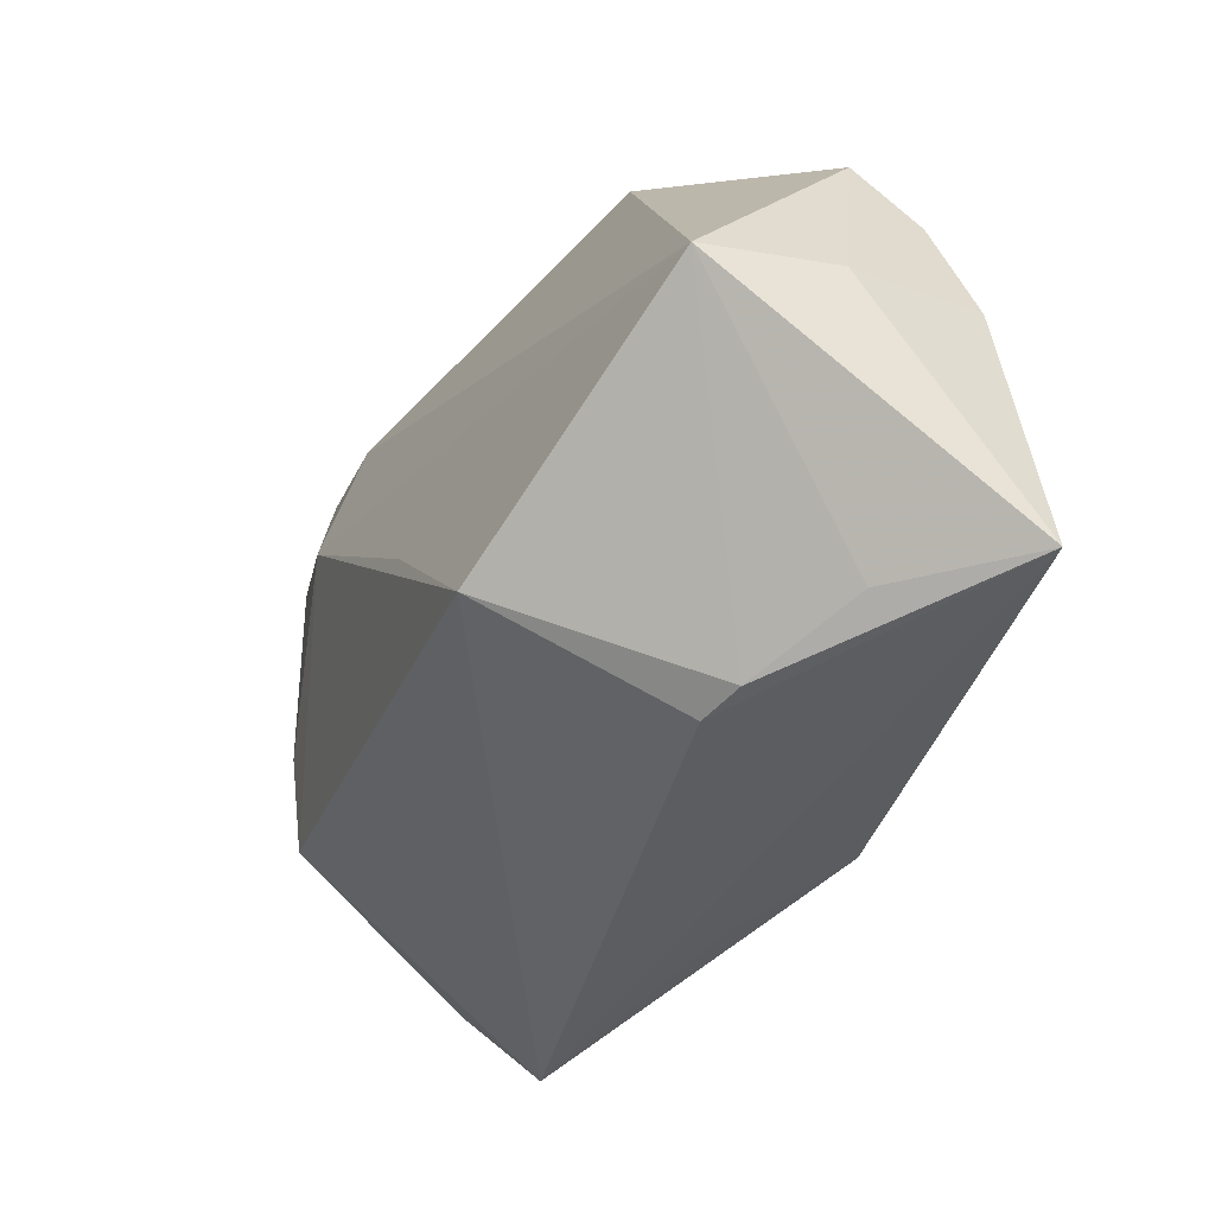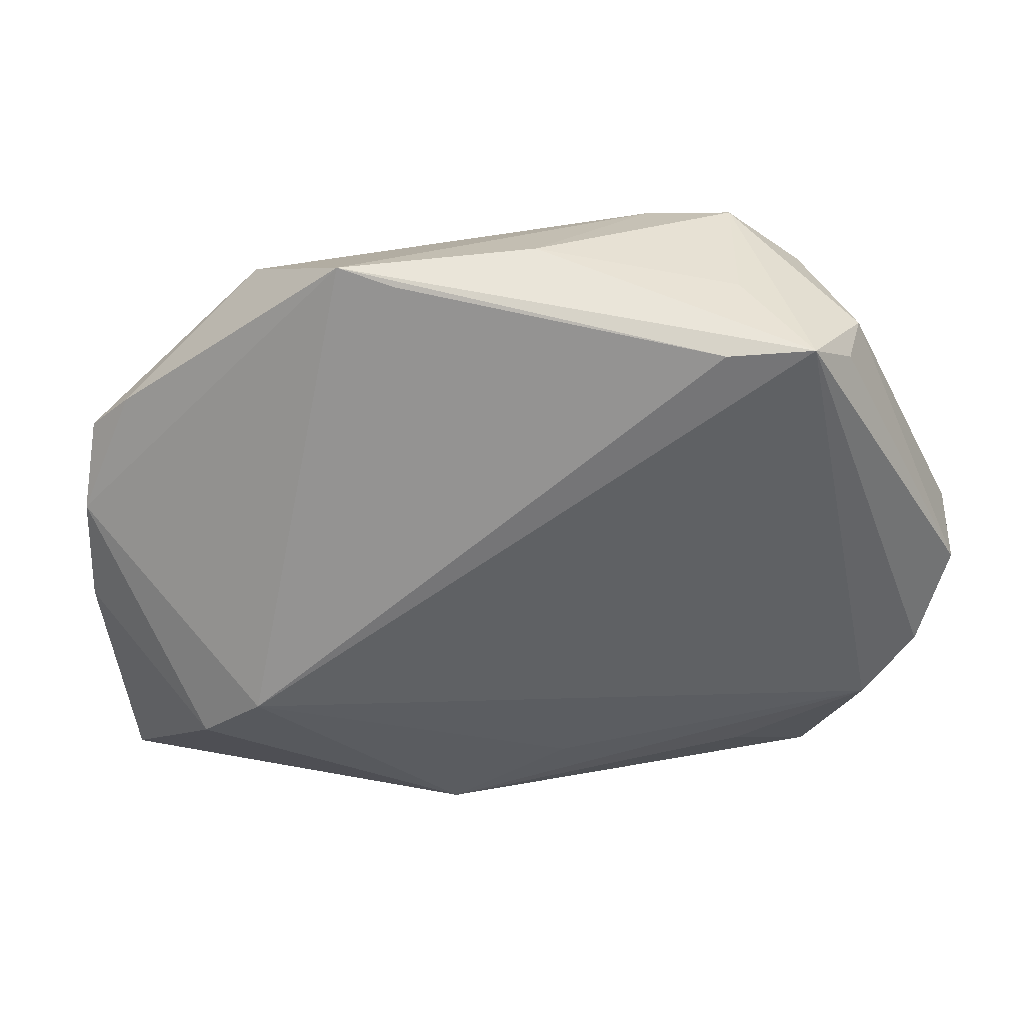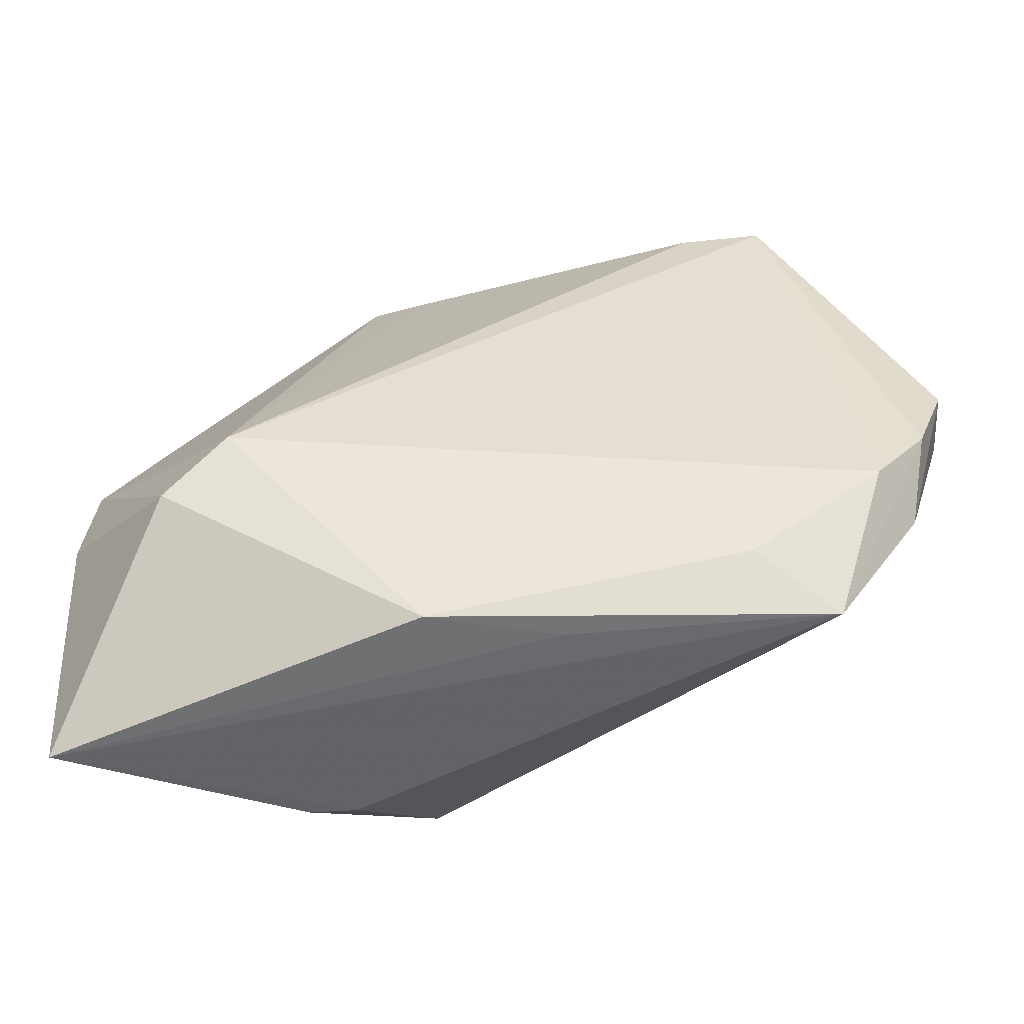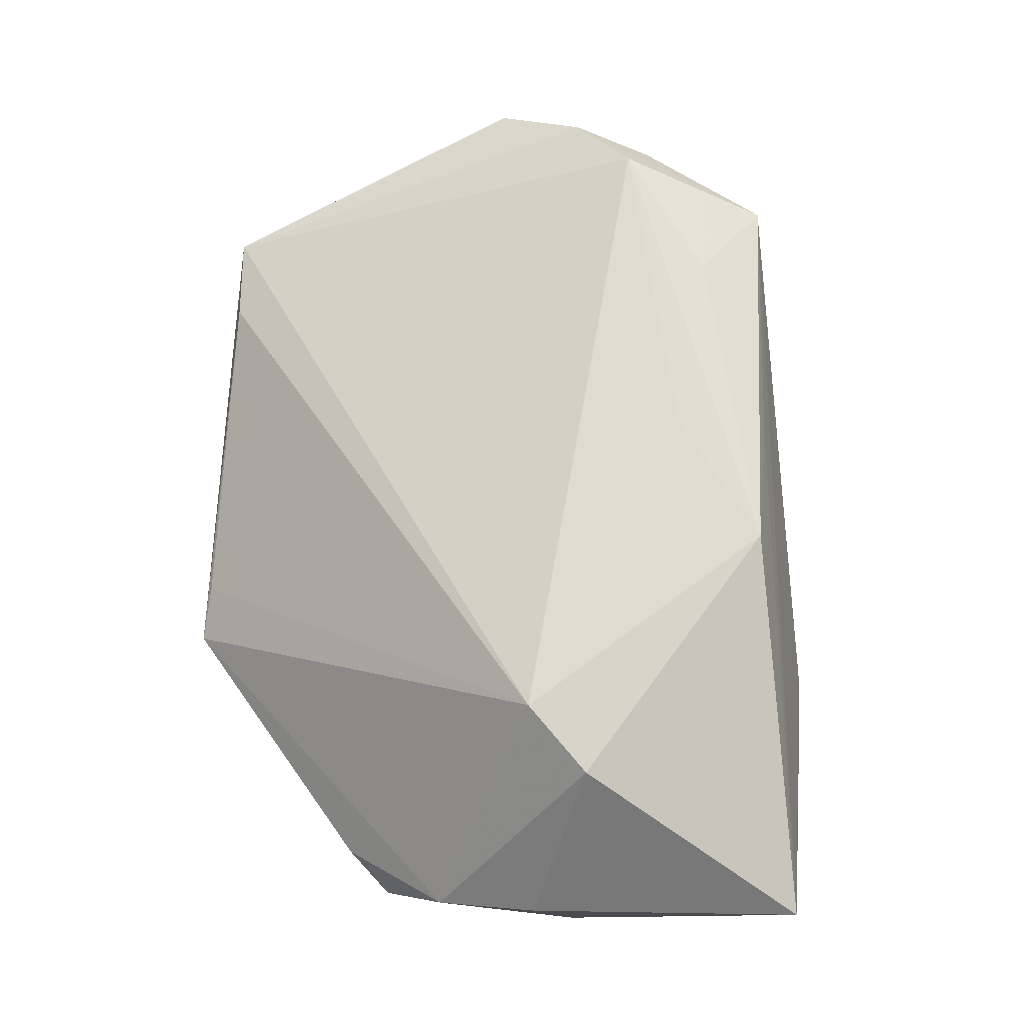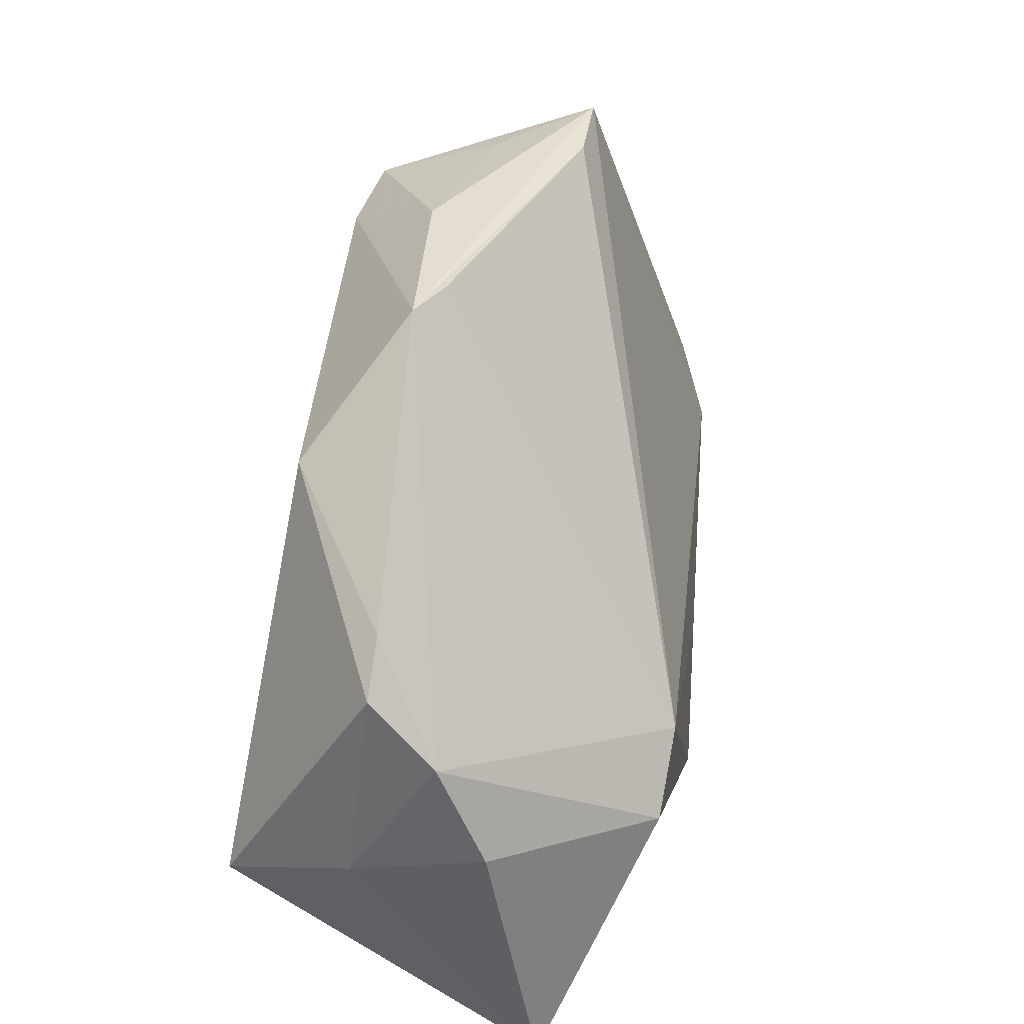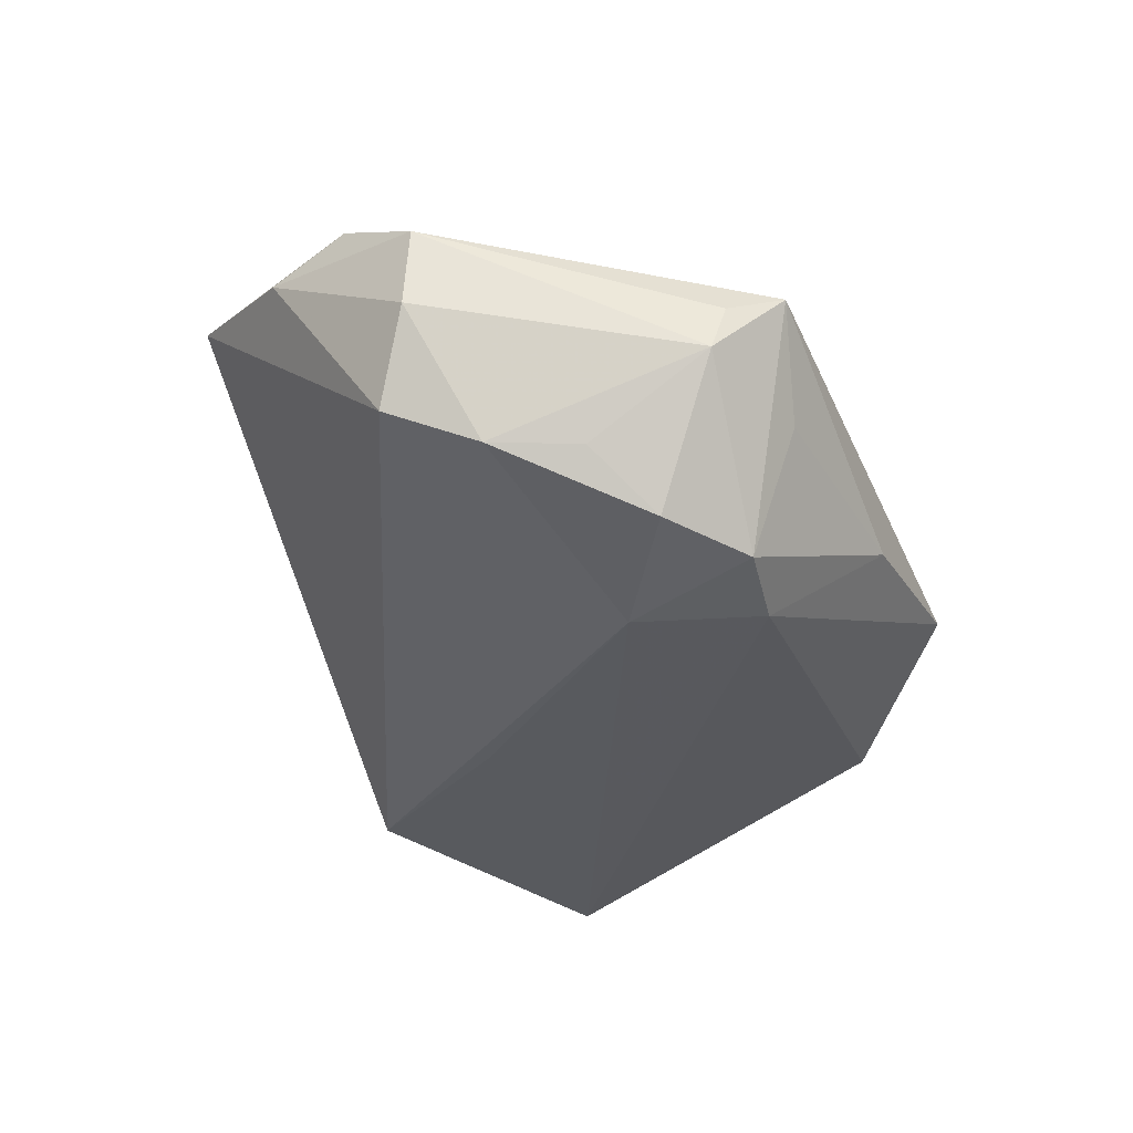
<metadata>
{"format":"obj","ext":"obj","renderer":"f3d","projection":"perspective","resolution":1024,"background":"white","views":[{"elev":-53.8,"azim":-124.4,"up":"+Y"},{"elev":58.2,"azim":-0.4,"up":"+Y"},{"elev":-35.6,"azim":5.1,"up":"+Y"},{"elev":73.1,"azim":-84.6,"up":"+Z"},{"elev":36.2,"azim":-79.7,"up":"+Y"},{"elev":-31.1,"azim":114.3,"up":"+Z"}]}
</metadata>
<code>
v -0.05135 -0.01154 -0.008383
v -0.03694 -0.01104 0.02661
v 0.0286 0.04398 0.006122
v -0.01017 0.04417 -0.004138
v 0.03091 0.04235 -0.005659
v 0.006646 0.04474 -0.009408
v 0.03111 0.03681 -0.02134
v 0.05462 -0.01256 0.01487
v -0.008678 -0.02947 -0.02495
v 0.04553 0.03816 -0.00302
v -0.0362 -0.03837 0.003065
v 0.06006 0.007851 0.002355
v 0.05018 -0.009779 0.02209
v 0.005046 -0.007761 -0.02482
v -0.004239 -0.03086 0.02727
v -0.04761 -0.0178 -0.02453
v 0.04624 -0.01981 0.02103
v 0.04434 -0.02843 0.01979
v -0.05215 0.006523 0.002659
v 0.04717 0.02404 -0.01281
v 0.03892 0.04474 0.005887
v 0.02085 0.03485 -0.02289
v -0.01704 0.04474 -0.006669
v -0.04558 0.01991 -0.005105
v 0.0403 0.02971 -0.01954
v 0.05202 0.01401 -0.01277
v 0.01055 -0.01943 0.02573
v 0.04386 0.03939 0.002878
v 0.02814 0.02073 -0.02419
v -0.02926 -0.003096 0.02727
v 0.01175 -0.03102 0.02216
v -0.02158 -0.04055 -0.000881
v 0.06004 0.008574 0.01206
v -0.01571 -0.04022 -0.001433
v 0.05638 -0.002237 0.01817
v 0.03438 -0.02116 0.02329
v -0.02868 0.03013 -0.01796
v -0.0526 -0.006179 0.008337
v -0.05069 0.01419 -0.005272
v 0.05619 0.003467 -0.008357
v -0.05056 -0.03974 0.01416
f 16 9 32
f 1 16 41
f 1 39 16
f 16 39 37
f 23 22 37
f 37 22 16
f 39 1 19
f 19 30 23
f 3 21 23
f 30 21 3
f 41 16 11
f 11 32 41
f 16 32 11
f 9 18 34
f 34 32 9
f 34 18 41
f 41 32 34
f 16 22 29
f 23 21 6
f 6 22 23
f 23 37 24
f 24 37 39
f 24 19 23
f 39 19 24
f 41 15 2
f 2 15 30
f 30 19 2
f 41 18 31
f 31 15 41
f 18 15 31
f 23 30 4
f 4 3 23
f 30 3 4
f 8 35 18
f 21 35 33
f 12 10 33
f 33 8 12
f 35 8 33
f 30 15 27
f 14 9 16
f 16 29 14
f 14 29 9
f 22 6 7
f 21 10 7
f 7 29 22
f 38 2 19
f 41 2 38
f 38 1 41
f 38 19 1
f 28 10 21
f 21 33 28
f 28 33 10
f 18 35 13
f 13 27 15
f 30 27 13
f 13 21 30
f 13 35 21
f 5 6 21
f 21 7 5
f 5 7 6
f 26 10 12
f 36 15 18
f 36 13 15
f 29 7 25
f 25 26 29
f 25 7 10
f 9 29 40
f 29 26 40
f 40 18 9
f 40 8 18
f 12 8 40
f 40 26 12
f 18 13 17
f 17 36 18
f 13 36 17
f 10 26 20
f 20 25 10
f 26 25 20

</code>
